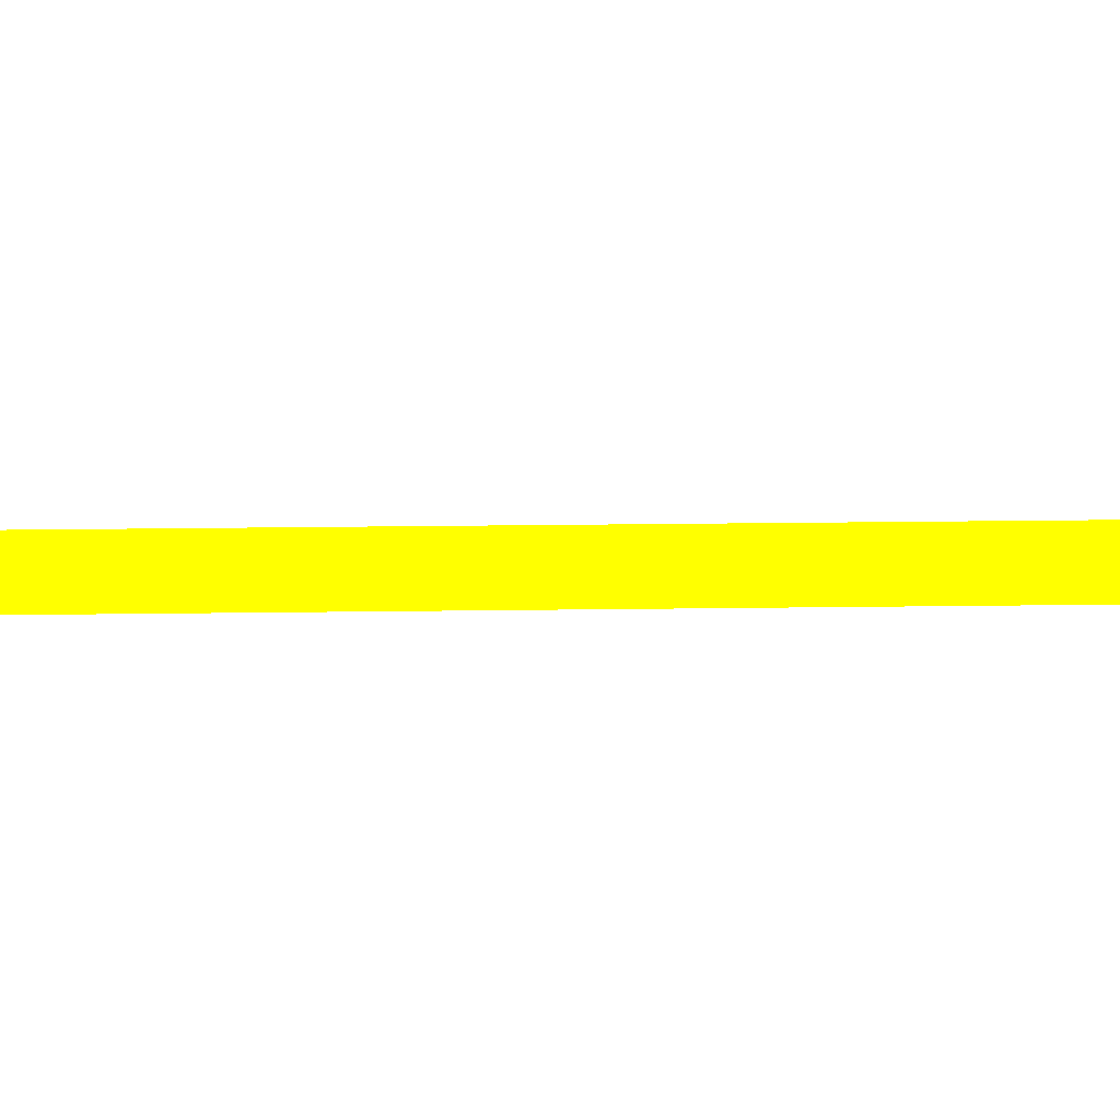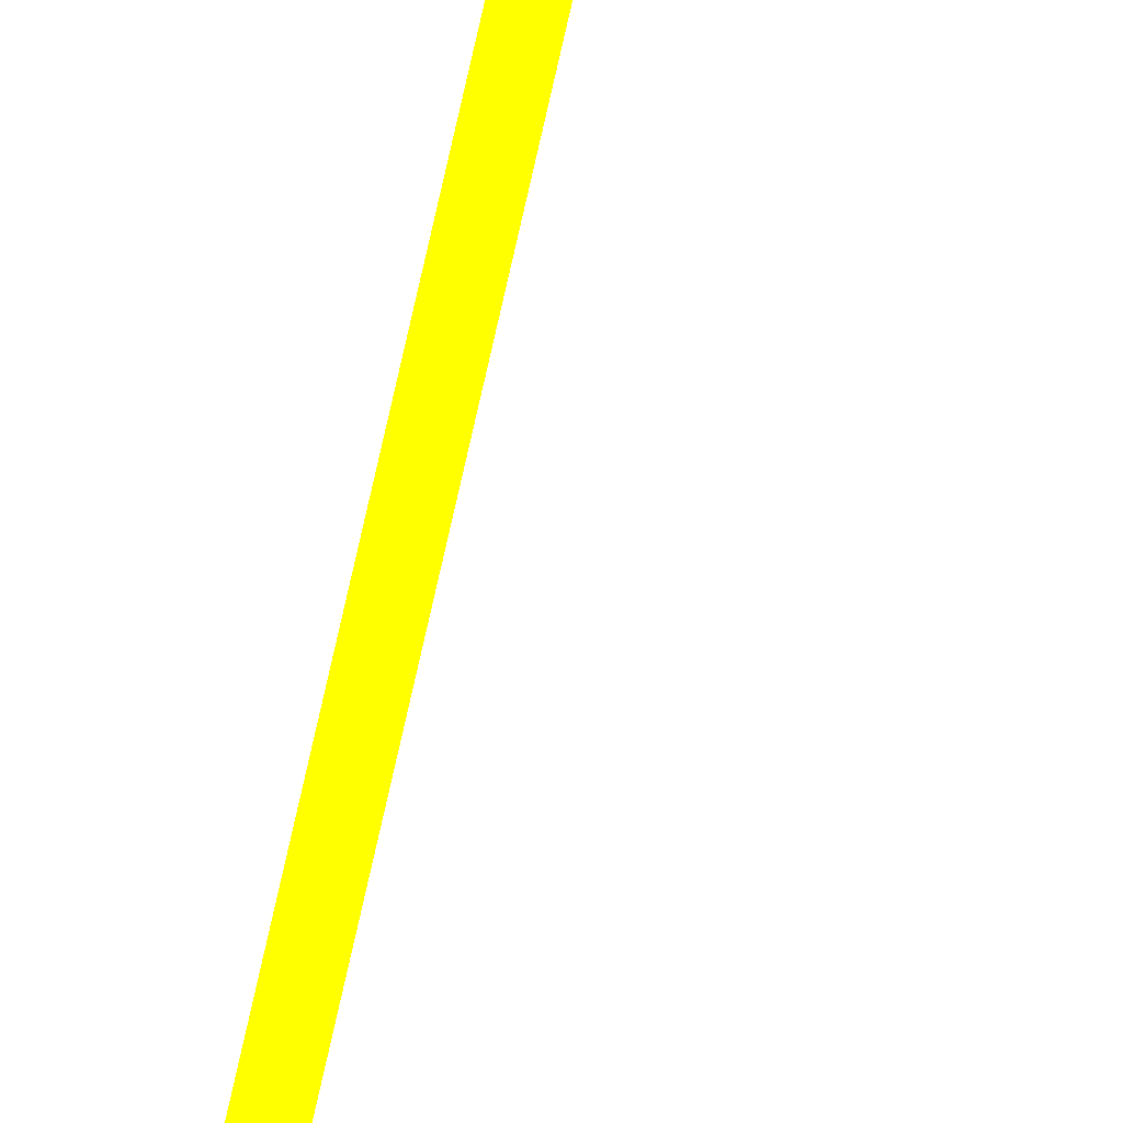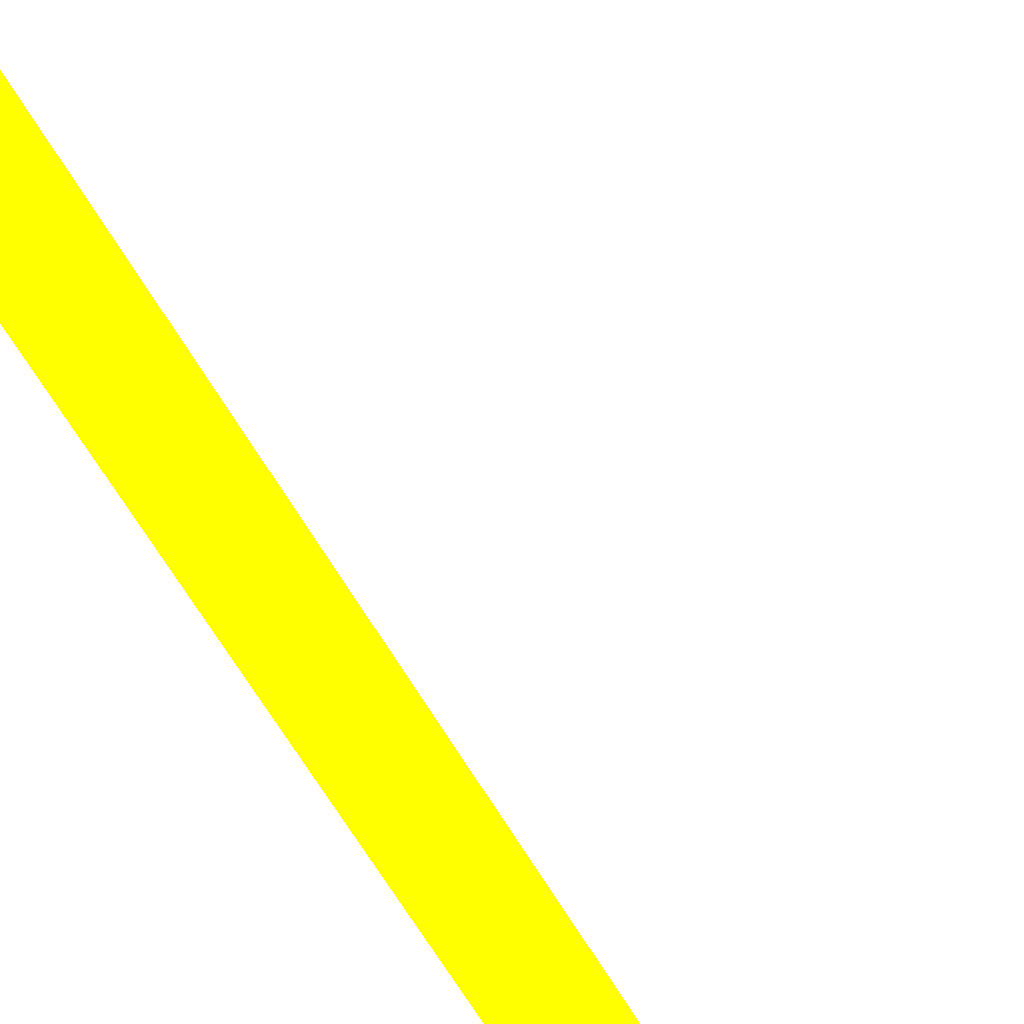
<metadata>
{"format":"obj","ext":"obj","renderer":"f3d","projection":"perspective","resolution":1024,"background":"white","views":[{"elev":6.1,"azim":-100.6,"up":"+Z"},{"elev":-77.4,"azim":166.2,"up":"+Z"},{"elev":-38.8,"azim":21.7,"up":"+Z"}]}
</metadata>
<code>
o geometry_0
v 6.124e+05 5.855e+06 650.1 1 1 0
v 6.124e+05 5.855e+06 650.2 1 1 0
v 6.124e+05 5.855e+06 650.4 1 1 0
v 6.124e+05 5.855e+06 650.4 1 1 0
f 2 4 1
f 2 1 3
f 2 3 4
f 1 4 3

</code>
